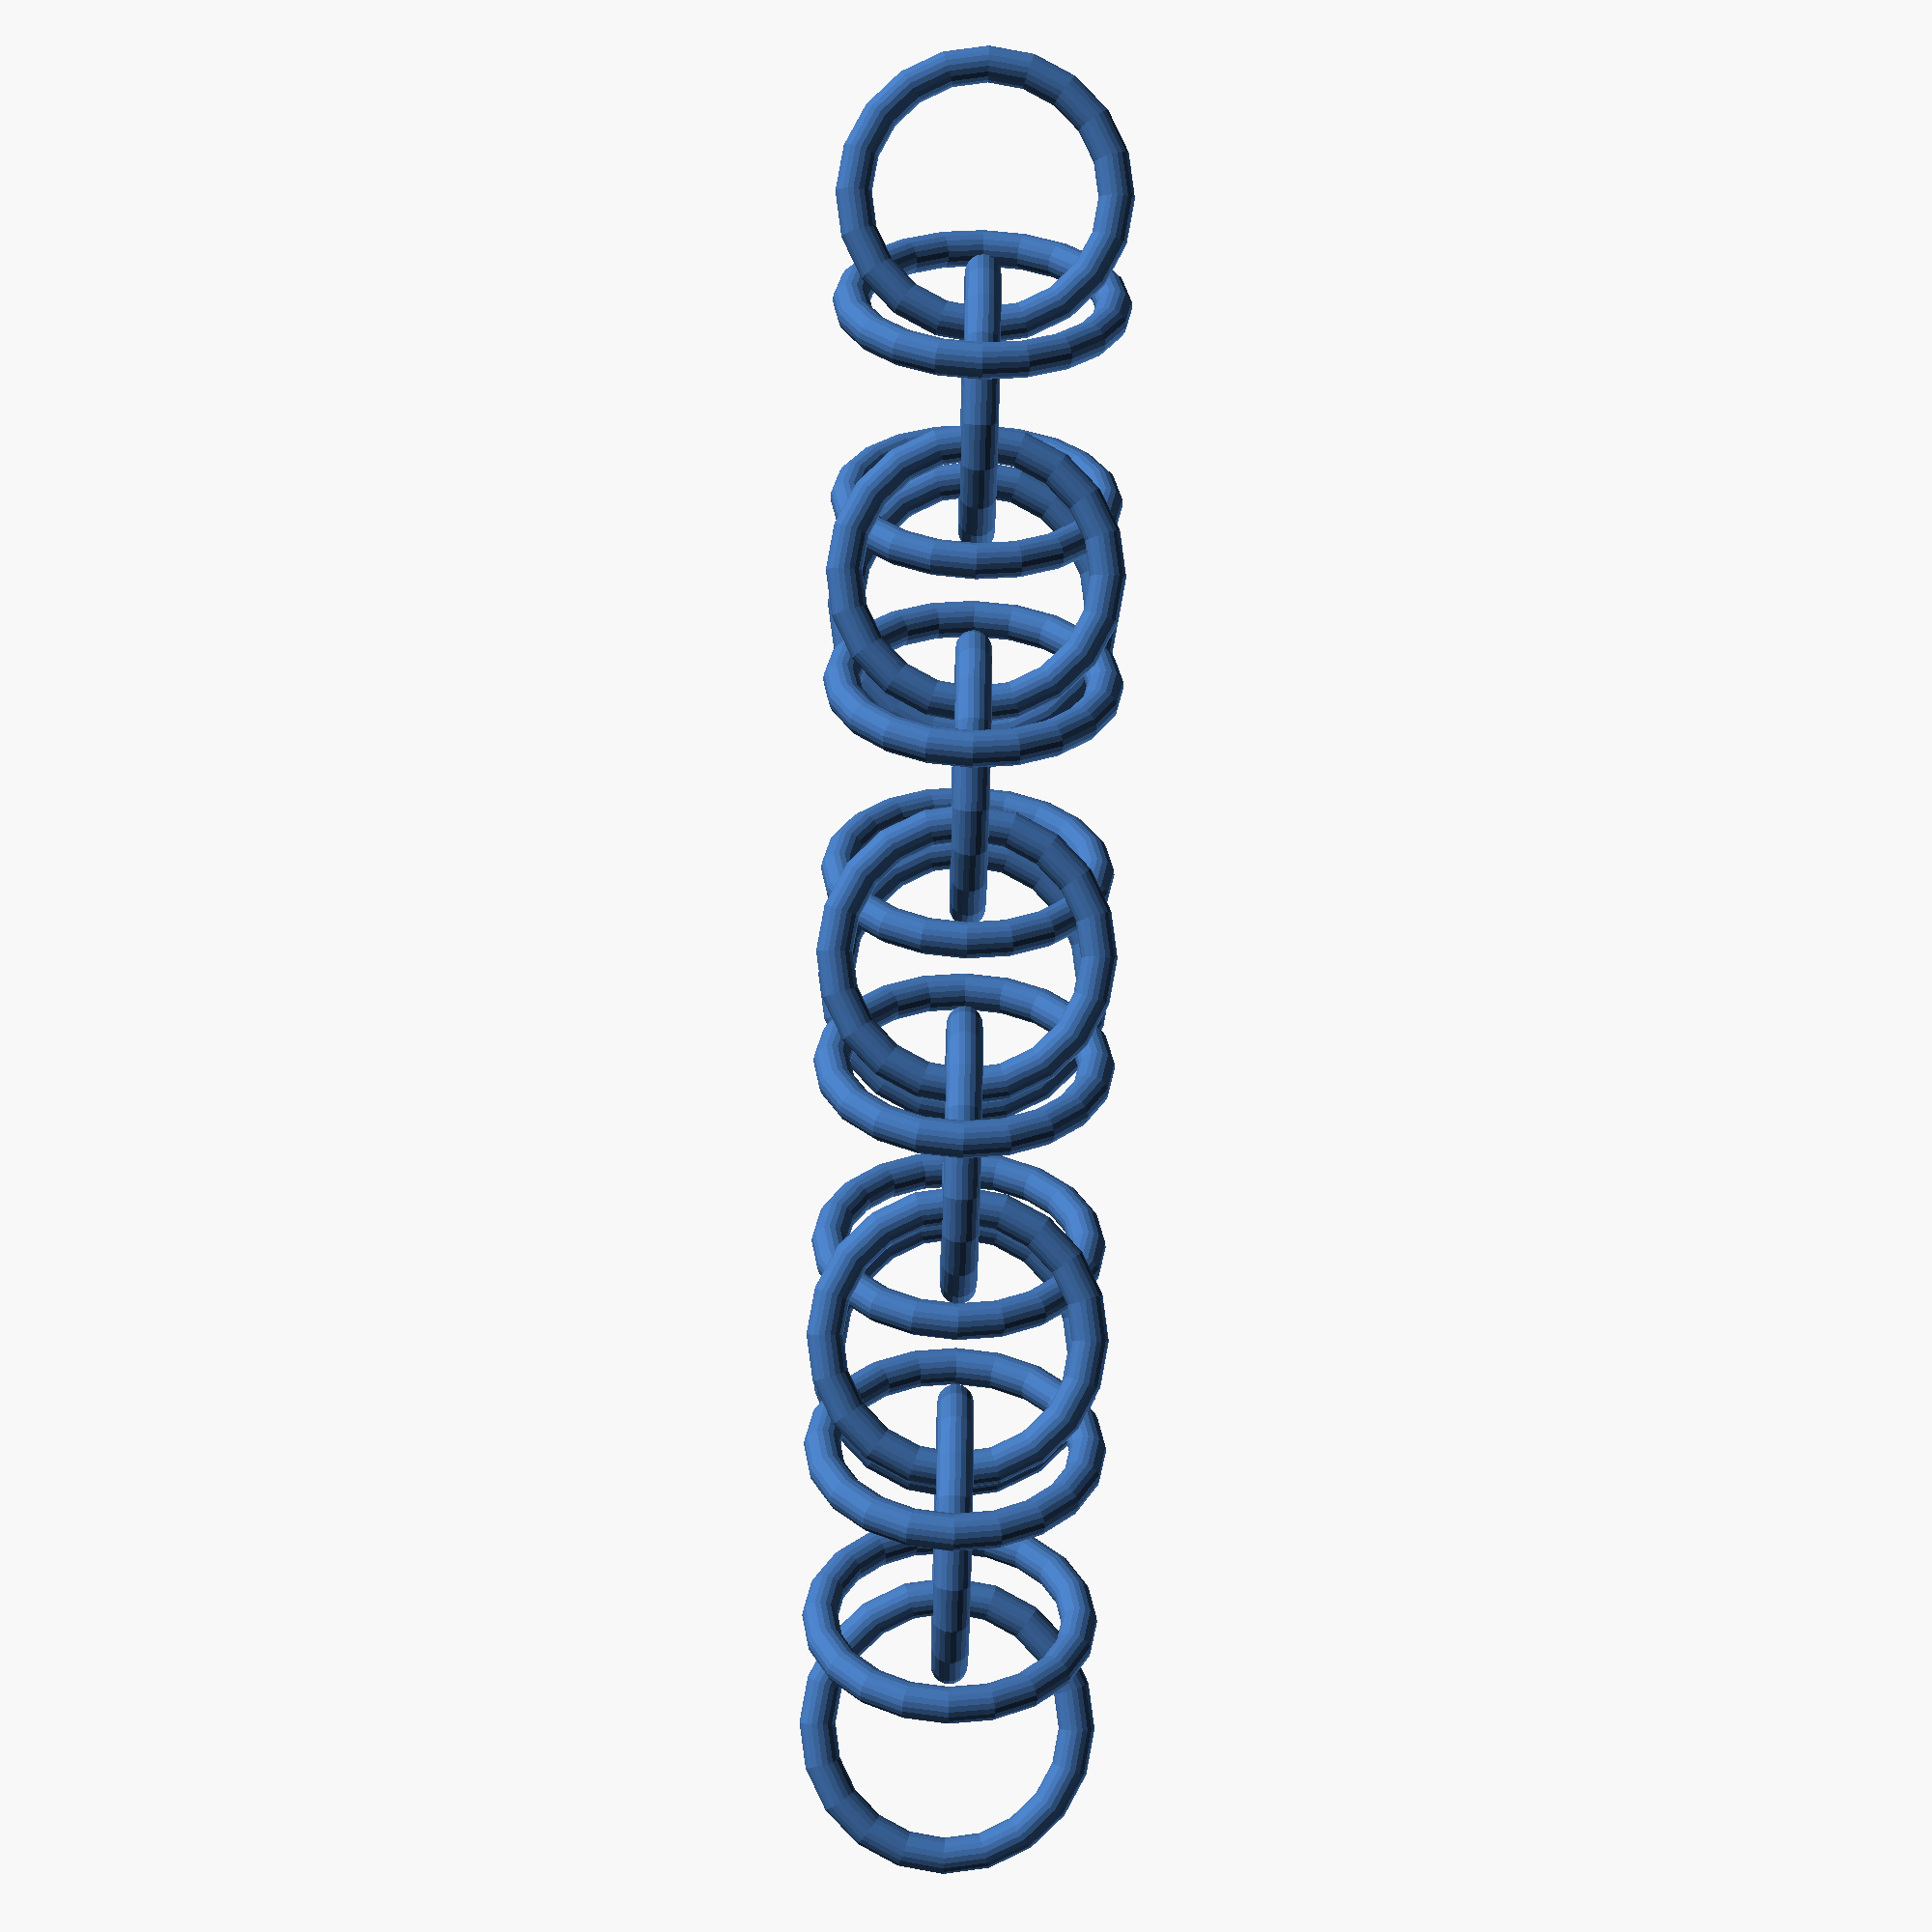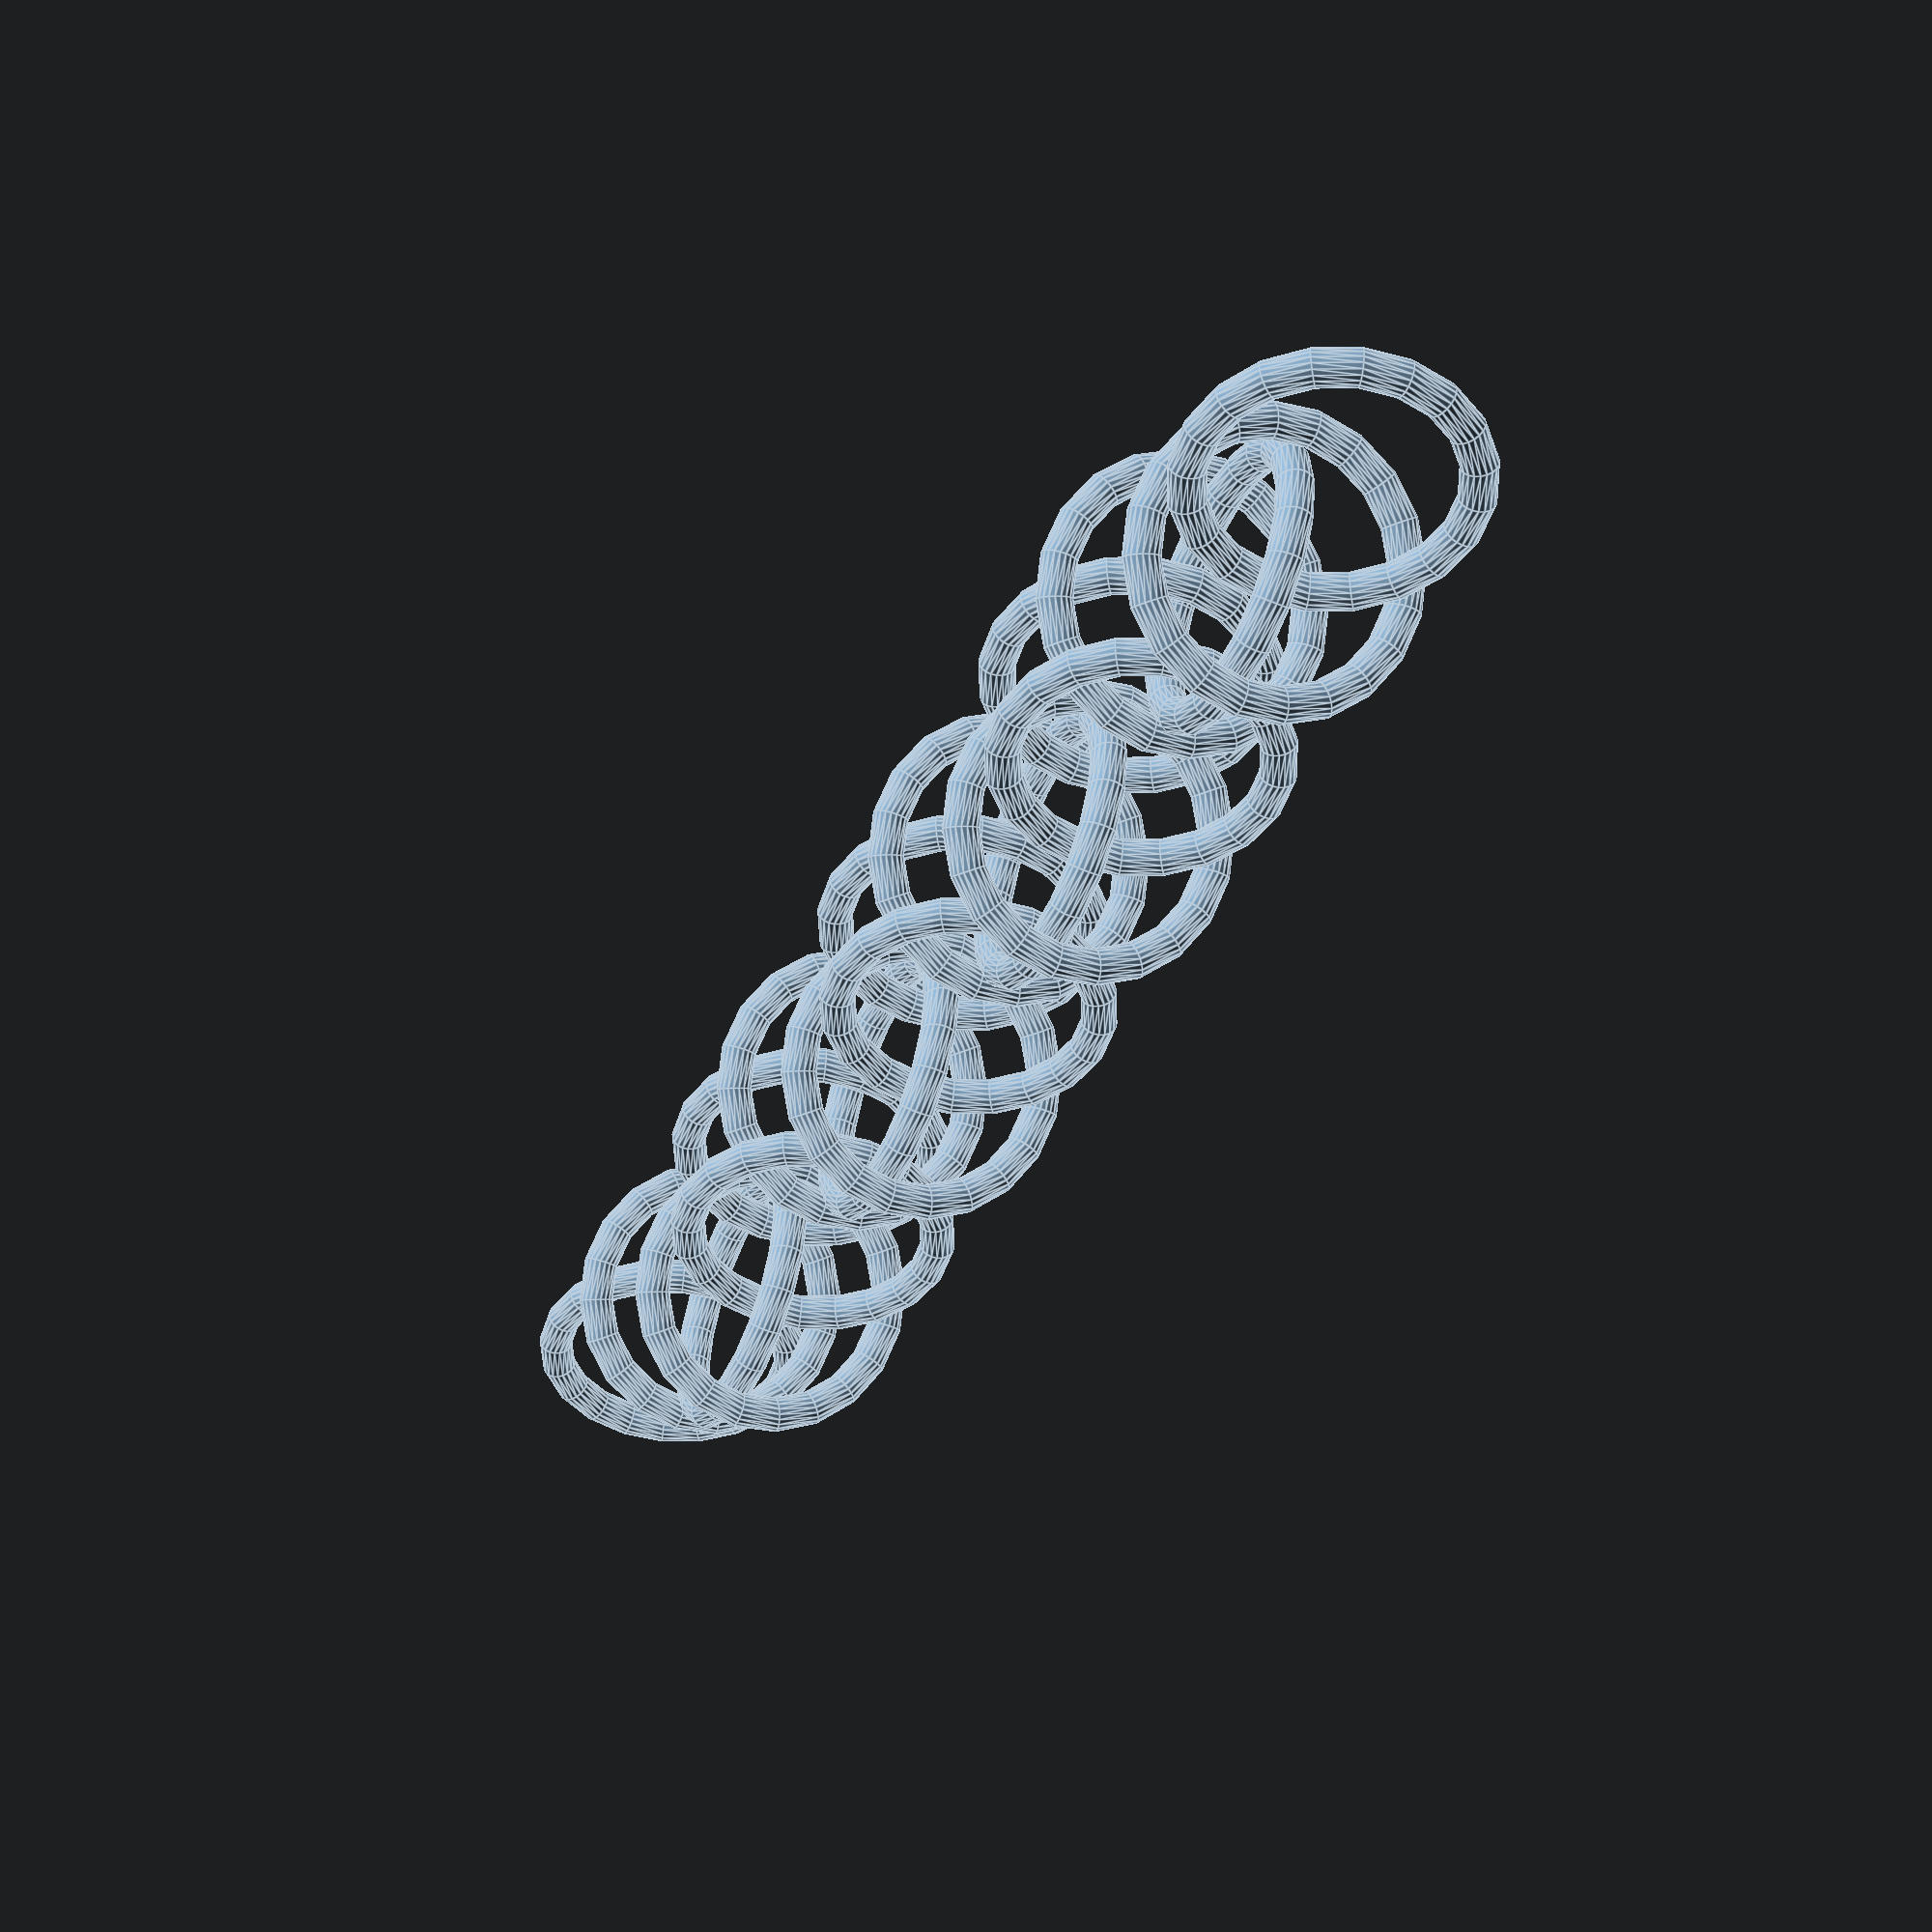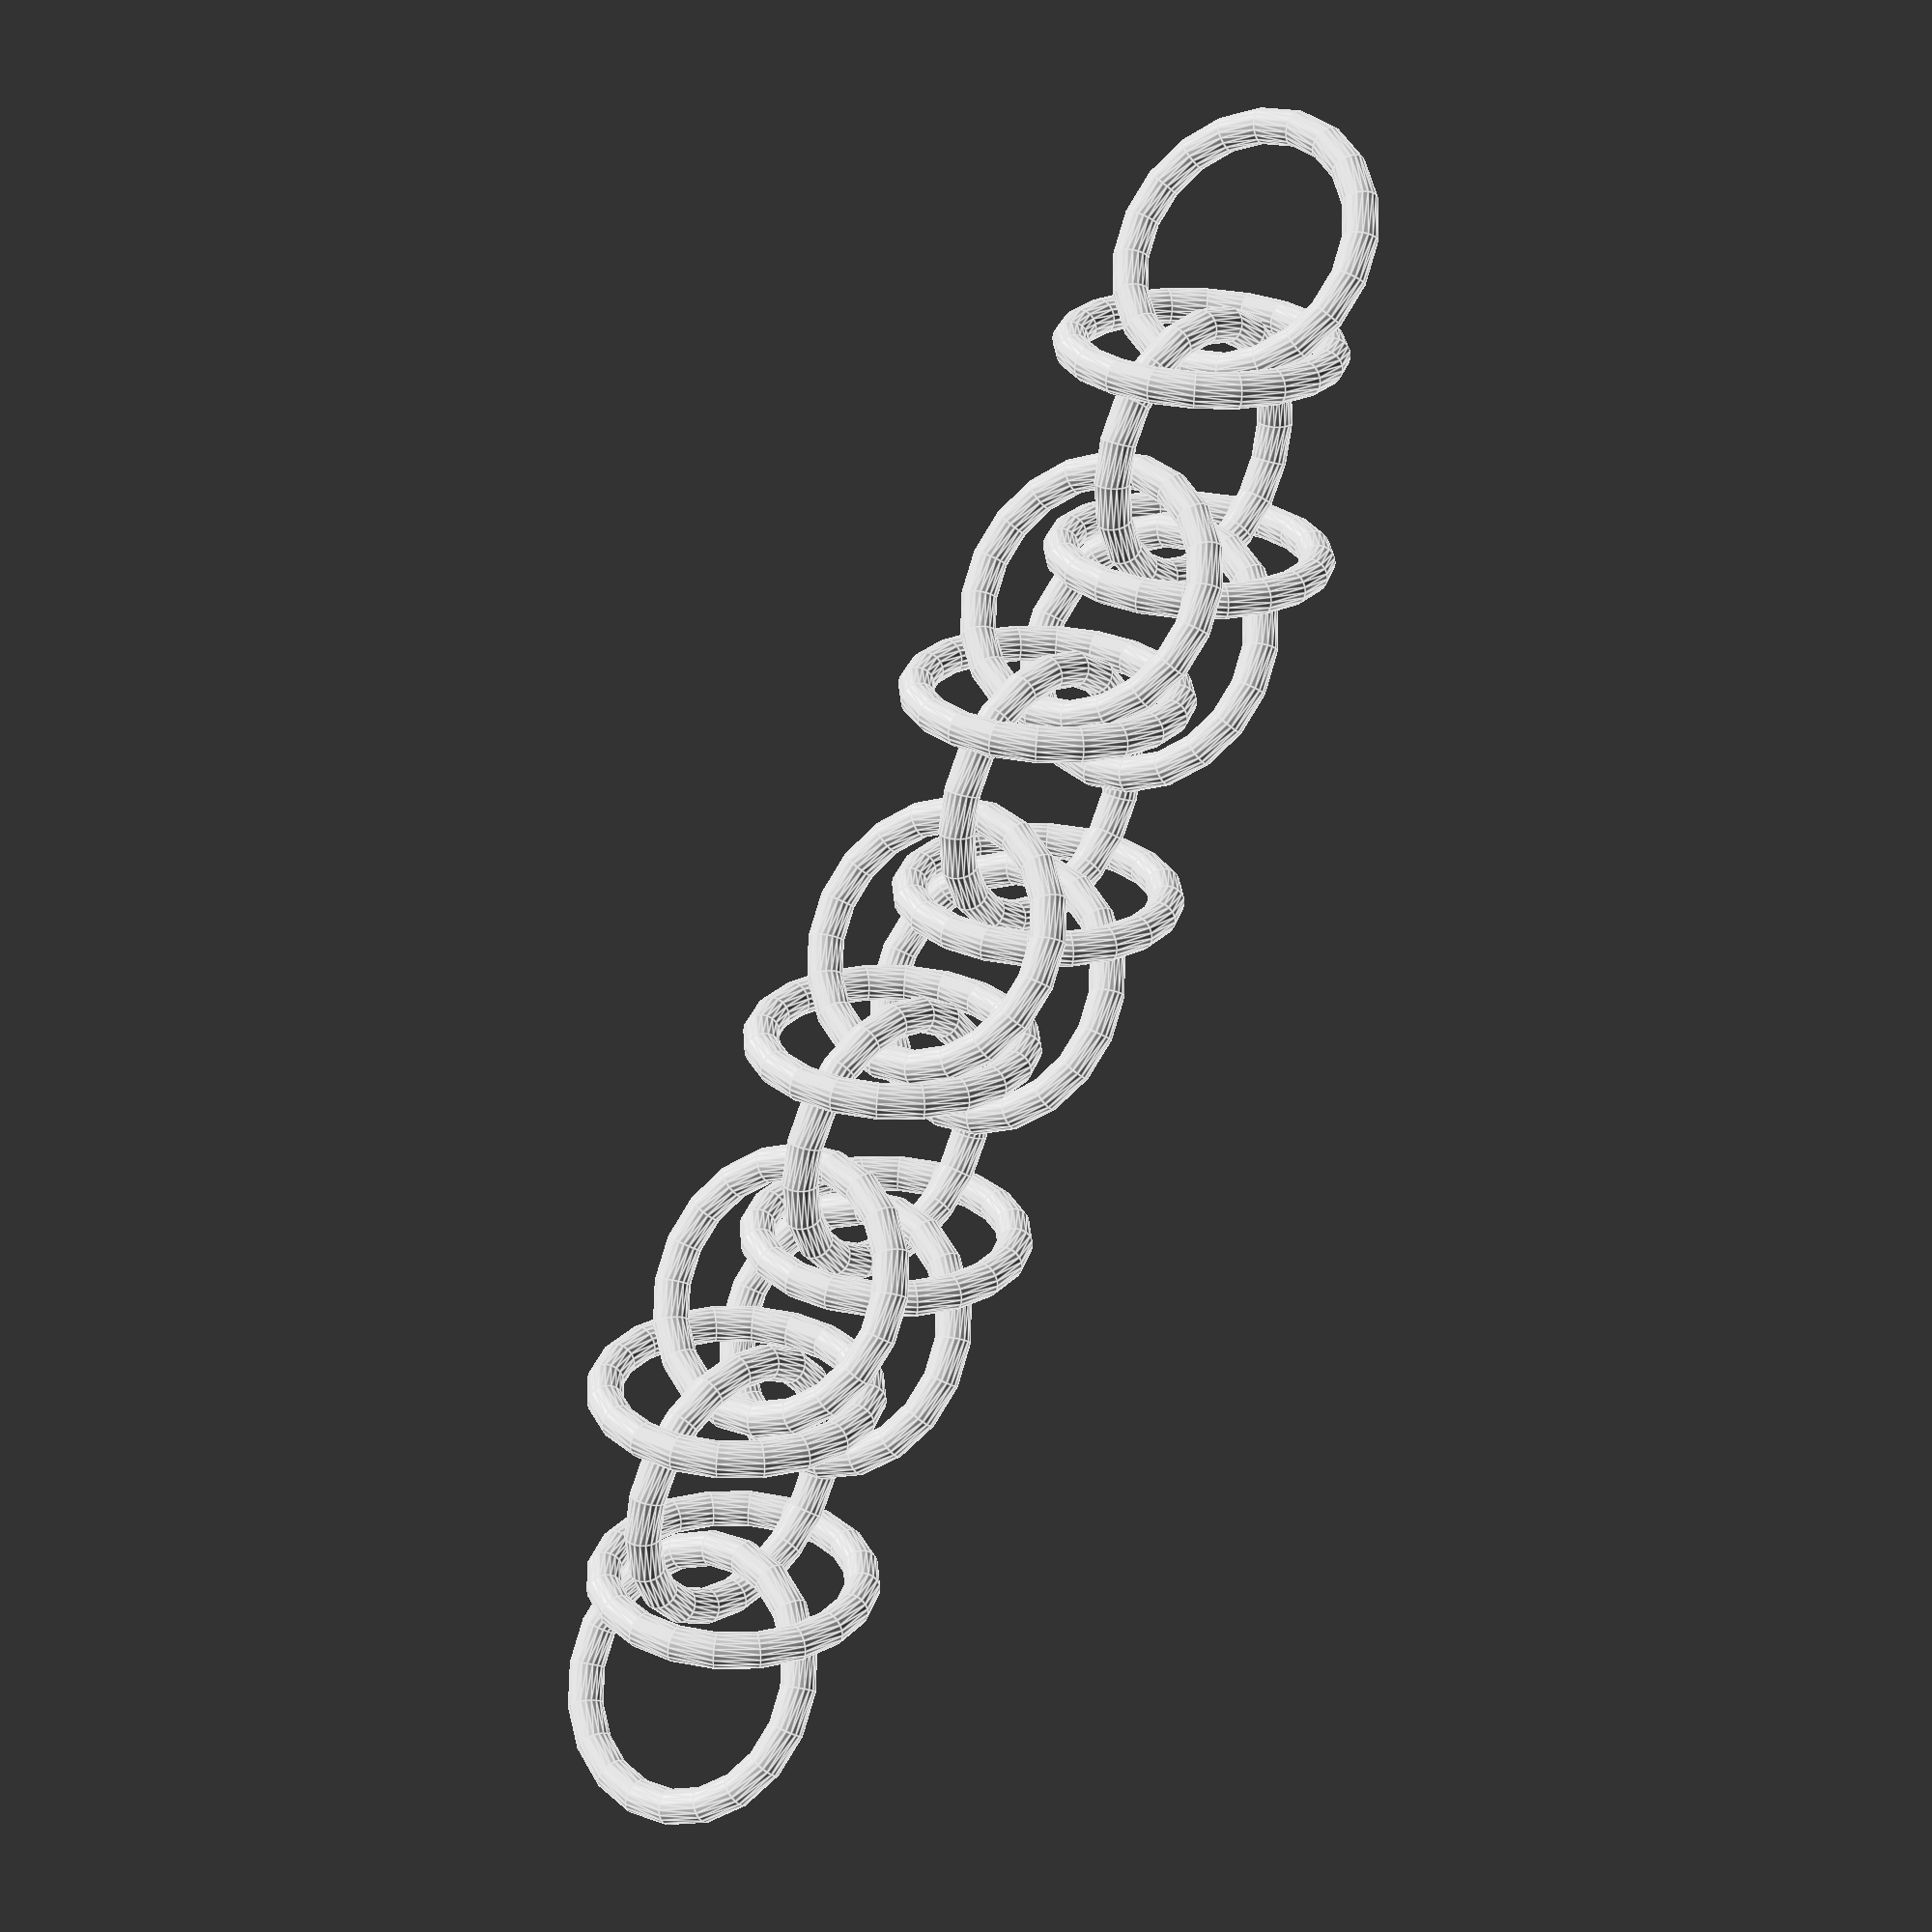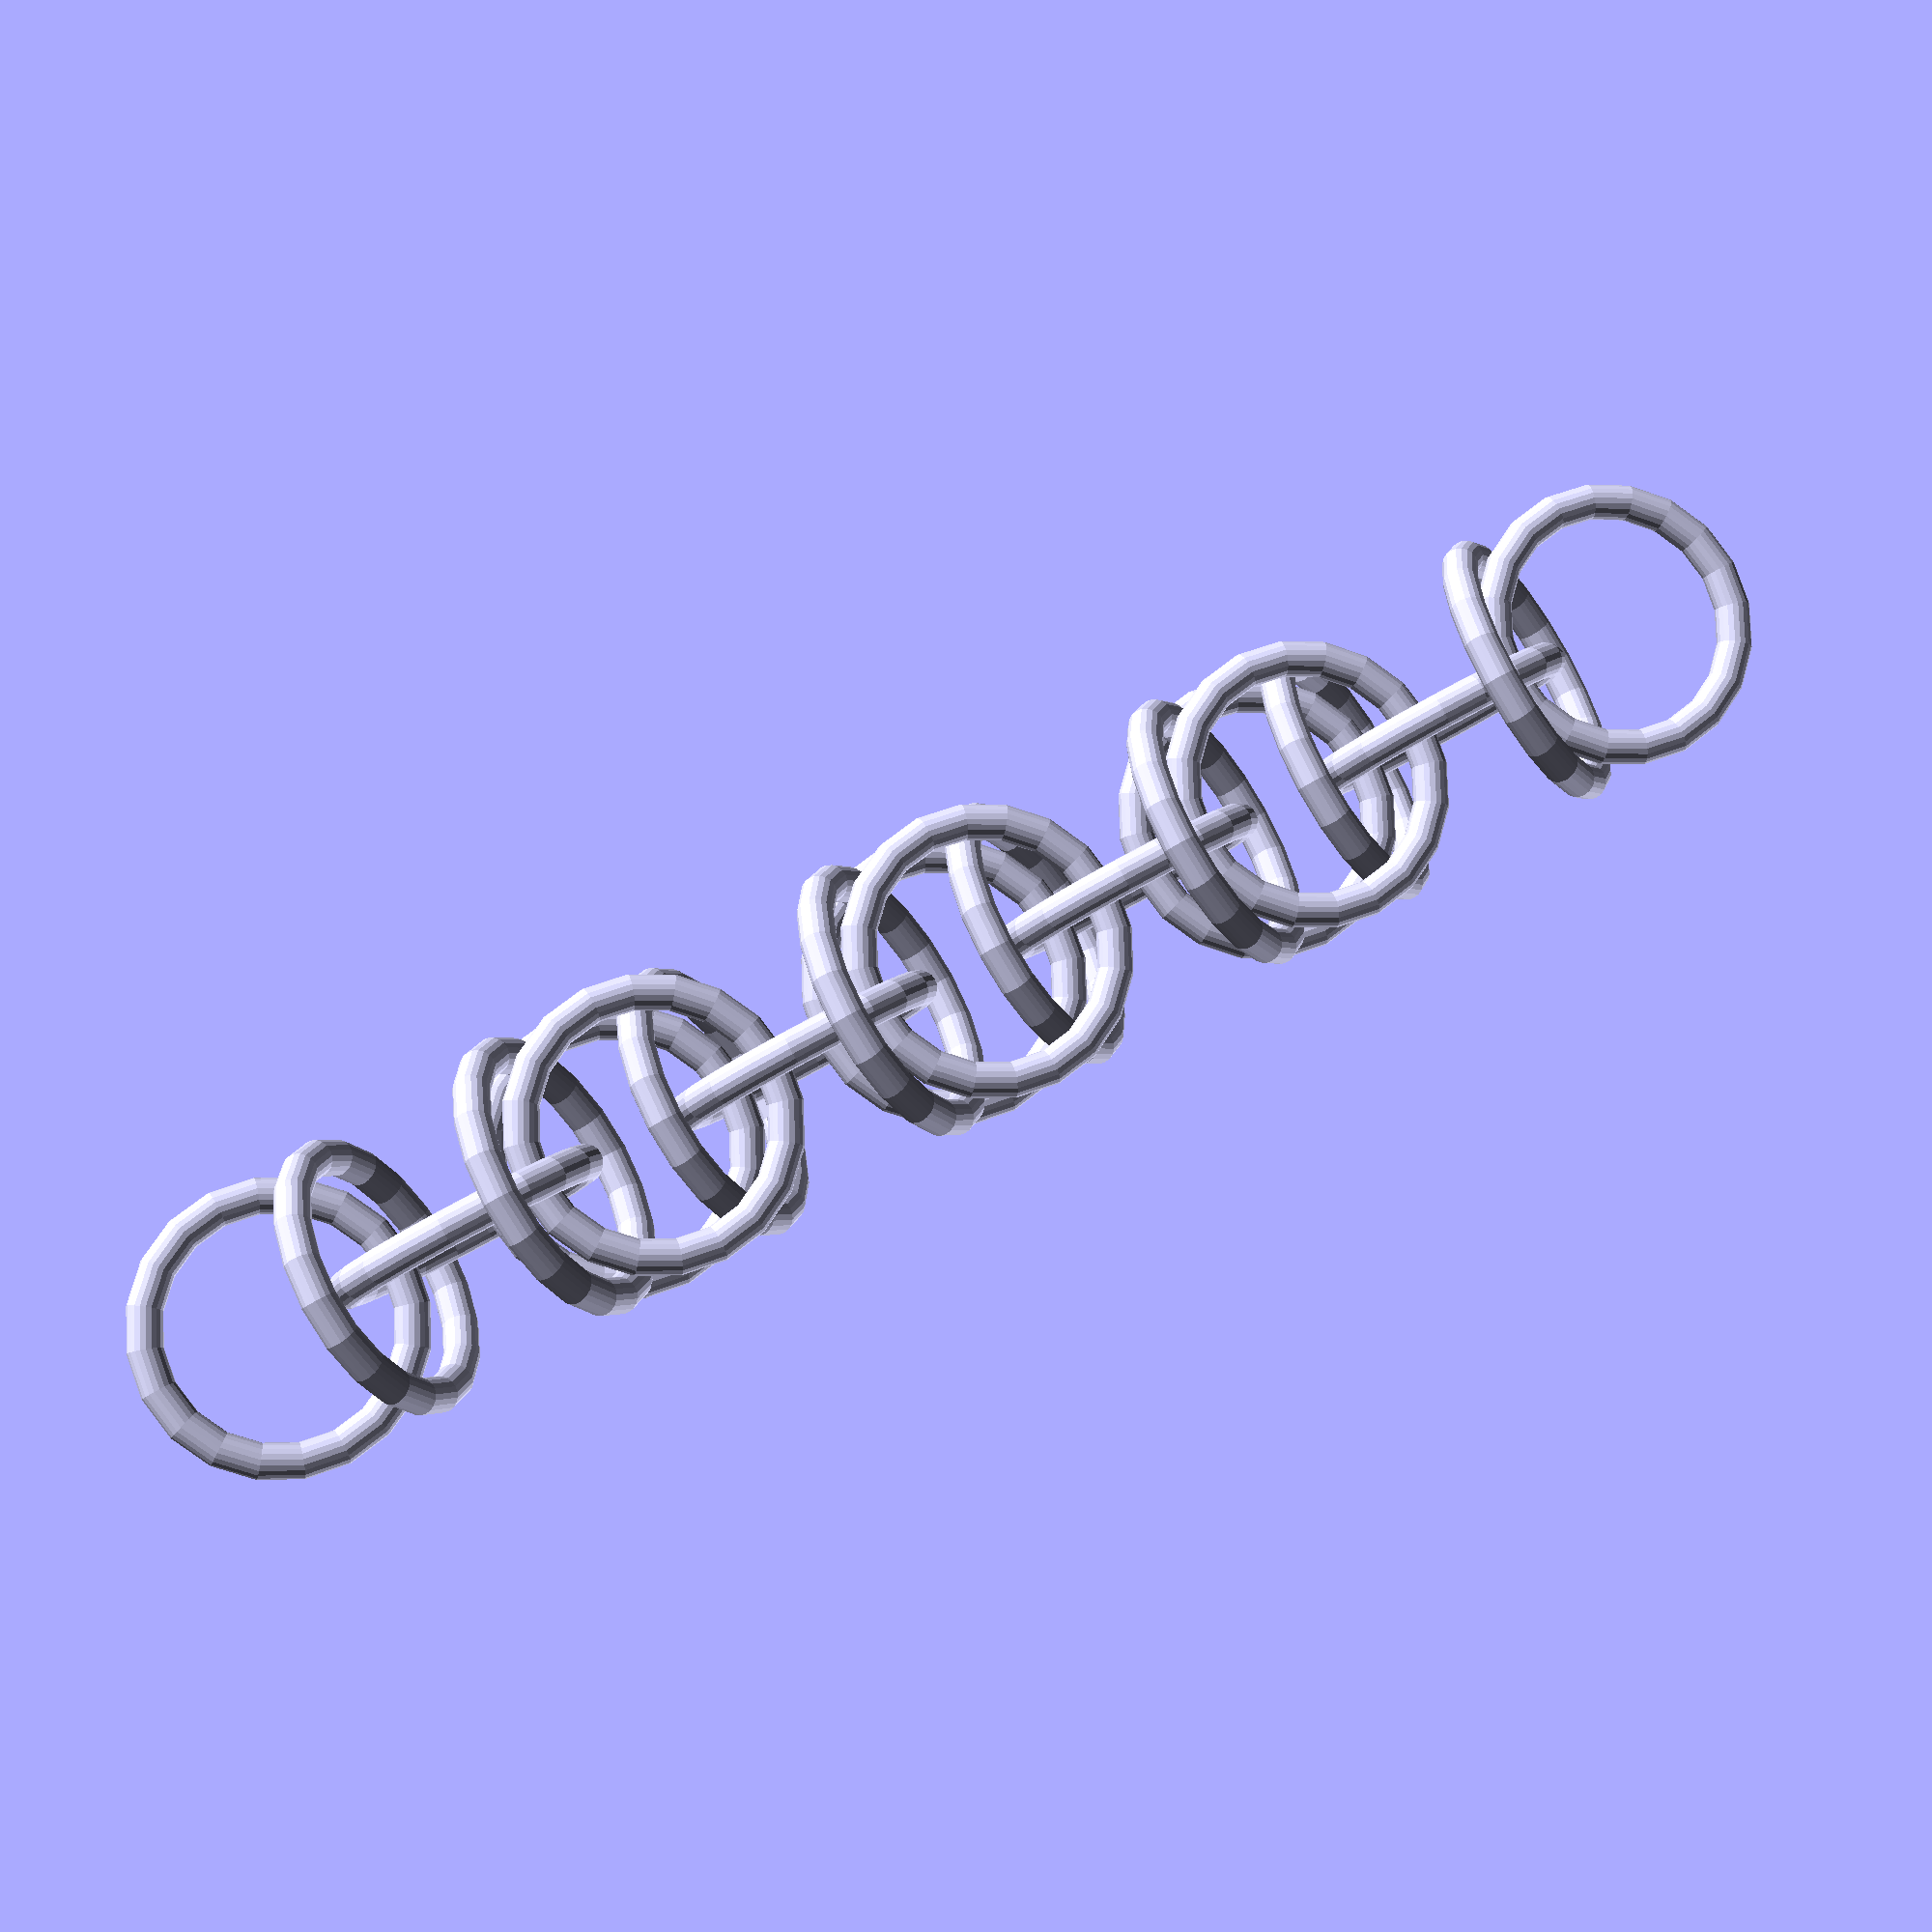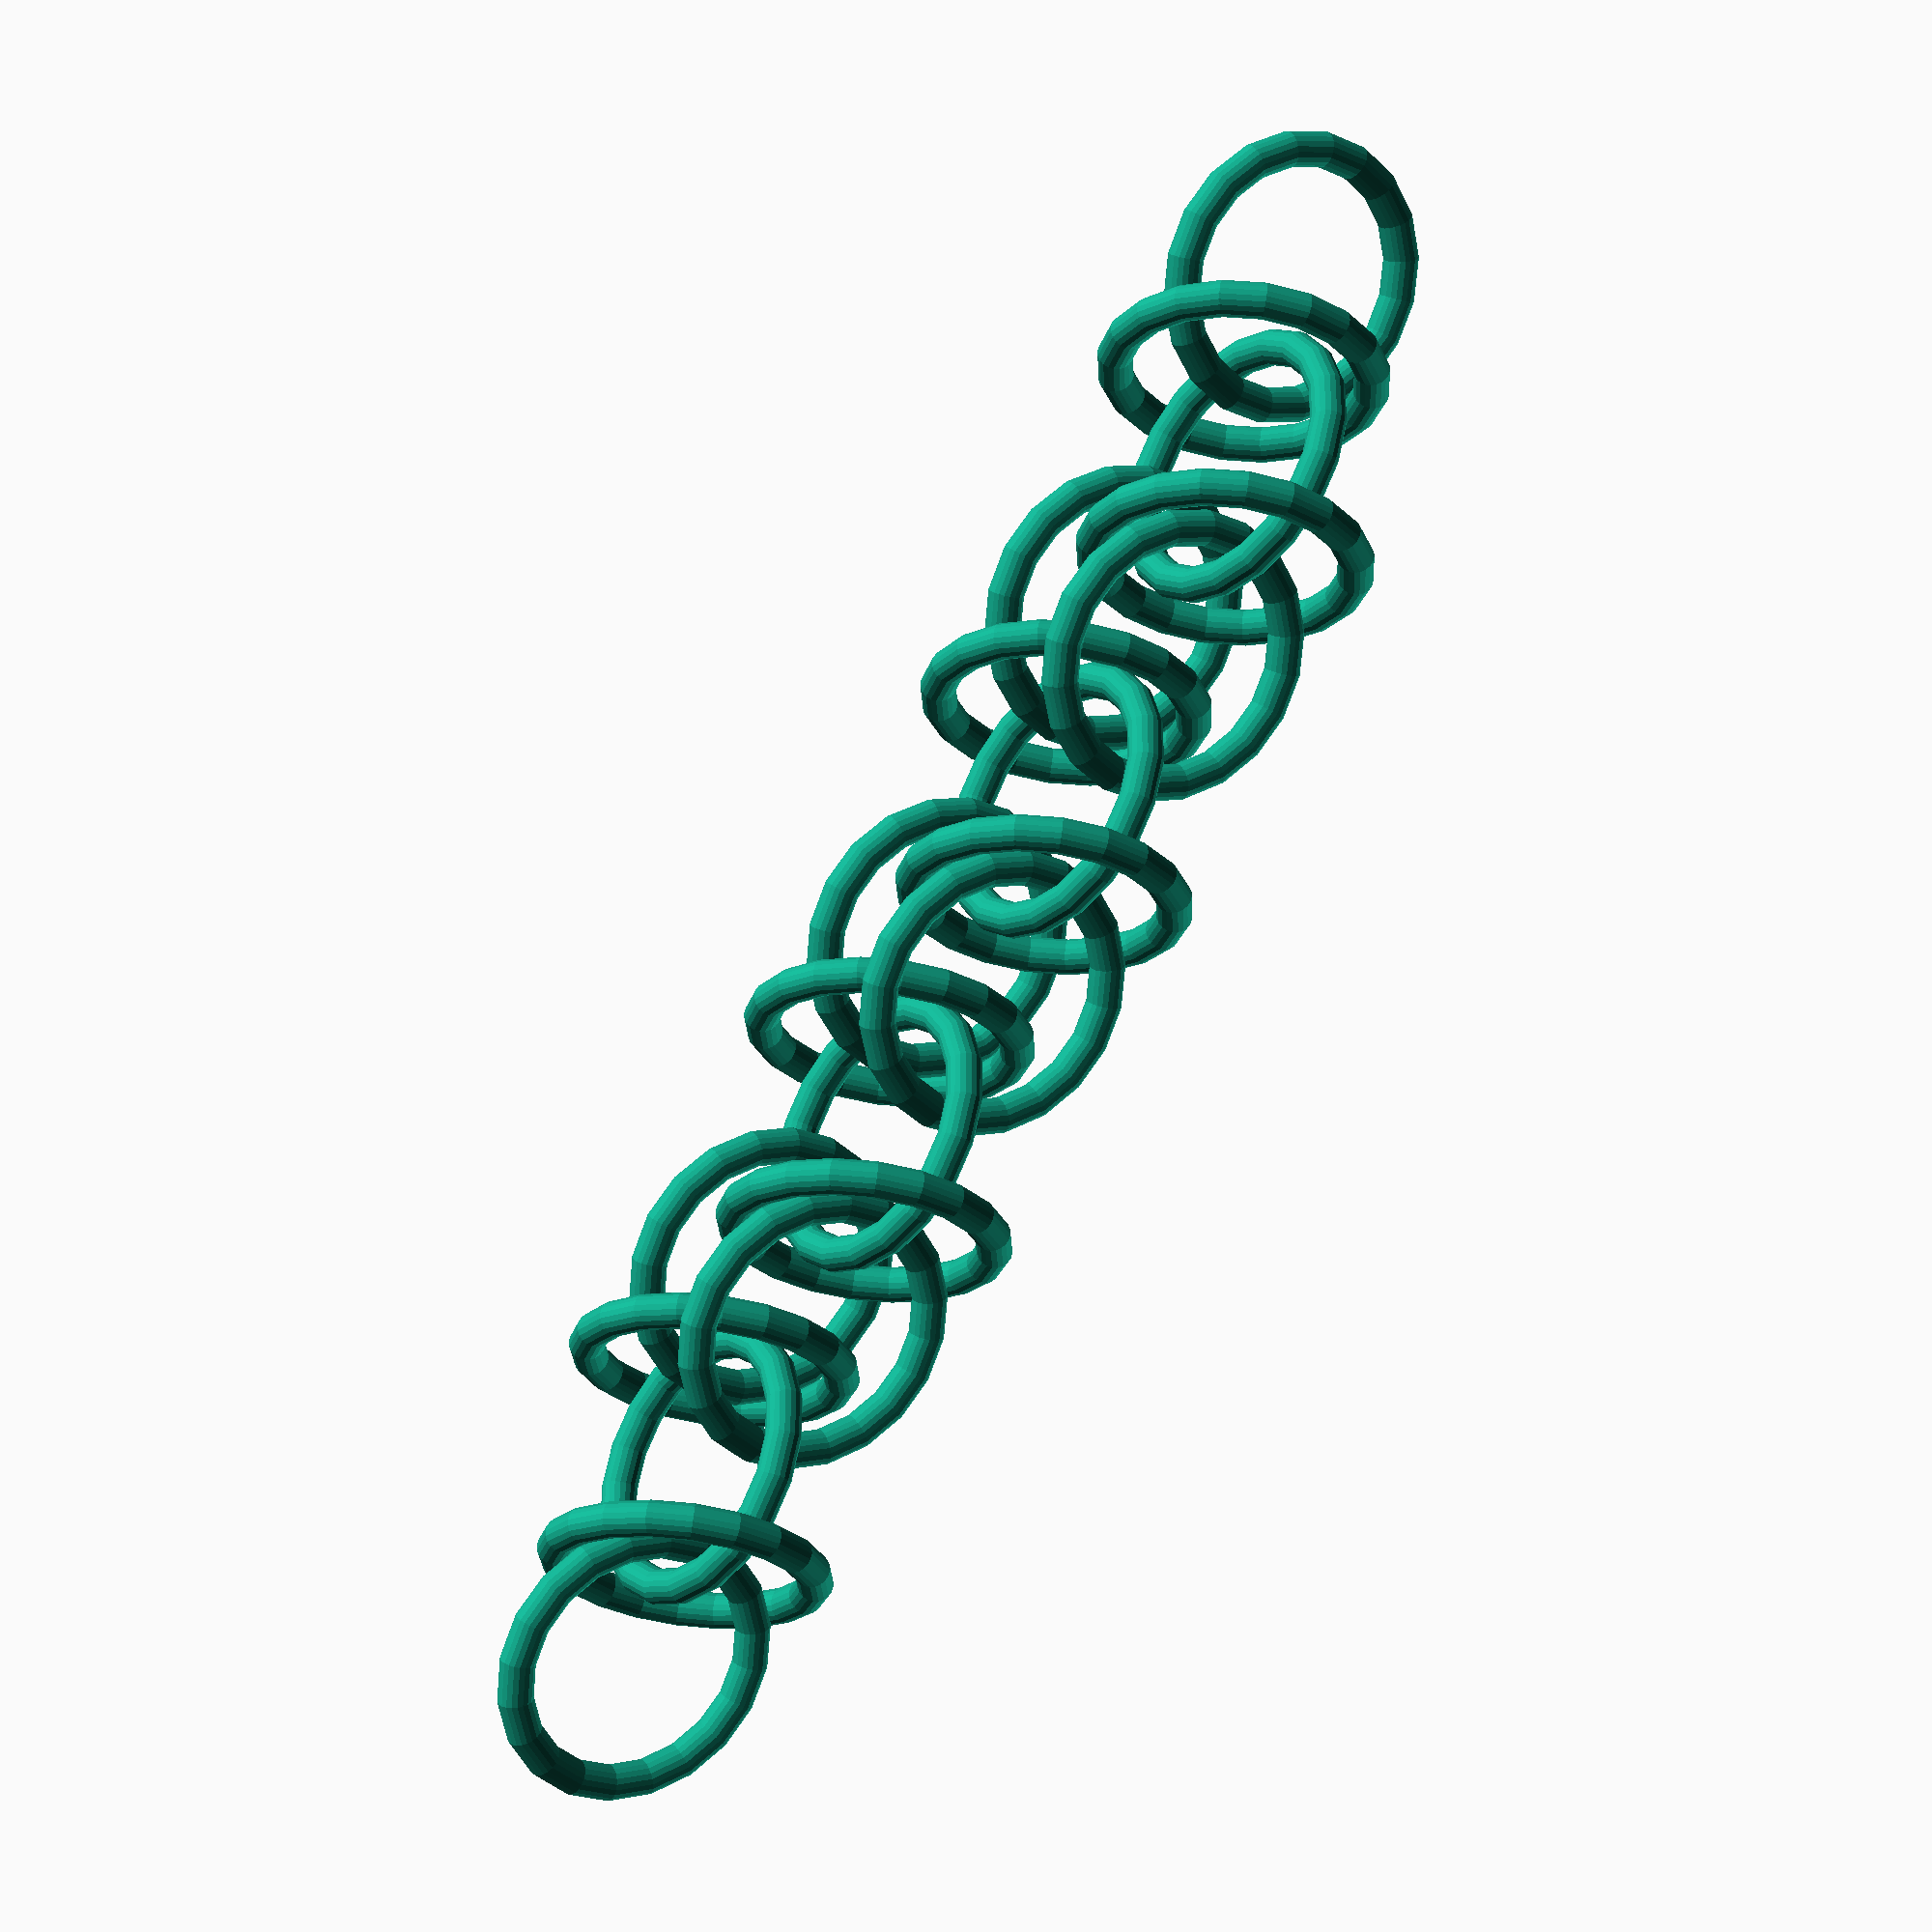
<openscad>
// preview[view:south, tilt:top]

numSegments = 4;
// Diameter of ring in mm
wireDiameter = 2;
// Aspect ratio of the ring (Inner diameter/Wire diameter)
// Ring AR range for Power Line is greater than 5.2 realistically. However, this does not translate mathematically due to an orbital connection. Fusing begins in the script around an AR of 6.0.
ringAR = 6.2;

// Smoothness factor (larger = smoother, but longer to generate stl)
smoothness = 20;

for (i=[1:numSegments])
{
	translate([i*(ringAR*wireDiameter*2-wireDiameter*2),0,0])
	rotate([0,0,35])
	union()
	{
		ring(wireDiameter, ringAR);
		rotate([0,90,0])
		separatedPair(sqrt(pow(3*wireDiameter+ringAR*wireDiameter,2)/4+pow(ringAR*wireDiameter,2)/4)+wireDiameter/2,wireDiameter,ringAR);
		rotate([90+35,90,0])
		translate([0,wireDiameter*ringAR-wireDiameter*3/4,-ringAR*wireDiameter/4-wireDiameter/3.8])
		ring(wireDiameter, ringAR);
		rotate([-(90+35),-90,0])
		translate([0,-(wireDiameter*ringAR-wireDiameter*3/4),-ringAR*wireDiameter/4-wireDiameter/3.8])
		ring(wireDiameter, ringAR);
	}
}

module separatedPair(dist, wd, ar)
{
	union()
	{
		translate([0,0,dist/2])
		ring(wd,ar);
		translate([0,0,-dist/2])
		ring(wd,ar);
	}
}

module angledPair(angle, wd, ar)
{
	union()
	{
		translate([0,0,(wd+wd*ar)*sin(angle)/2+wd/2])
		rotate([0,angle,0])
		ring(wd,ar);

		translate([0,0,-(wd+wd*ar)*sin(angle)/2-wd/2])
		rotate([0,-angle,0])
		ring(wd,ar);
	}
}

module ring(wd, ar)
{
	rotate_extrude(convexity = 10, $fn=smoothness)
	translate([ar*wd/2+wd/2, 0, 0])
	circle(r = wd/2, $fn=smoothness);
}
</openscad>
<views>
elev=249.2 azim=22.9 roll=271.5 proj=p view=solid
elev=46.9 azim=177.1 roll=244.6 proj=p view=edges
elev=331.7 azim=128.1 roll=311.2 proj=p view=edges
elev=93.4 azim=13.7 roll=208.3 proj=p view=wireframe
elev=213.5 azim=314.3 roll=132.5 proj=p view=wireframe
</views>
